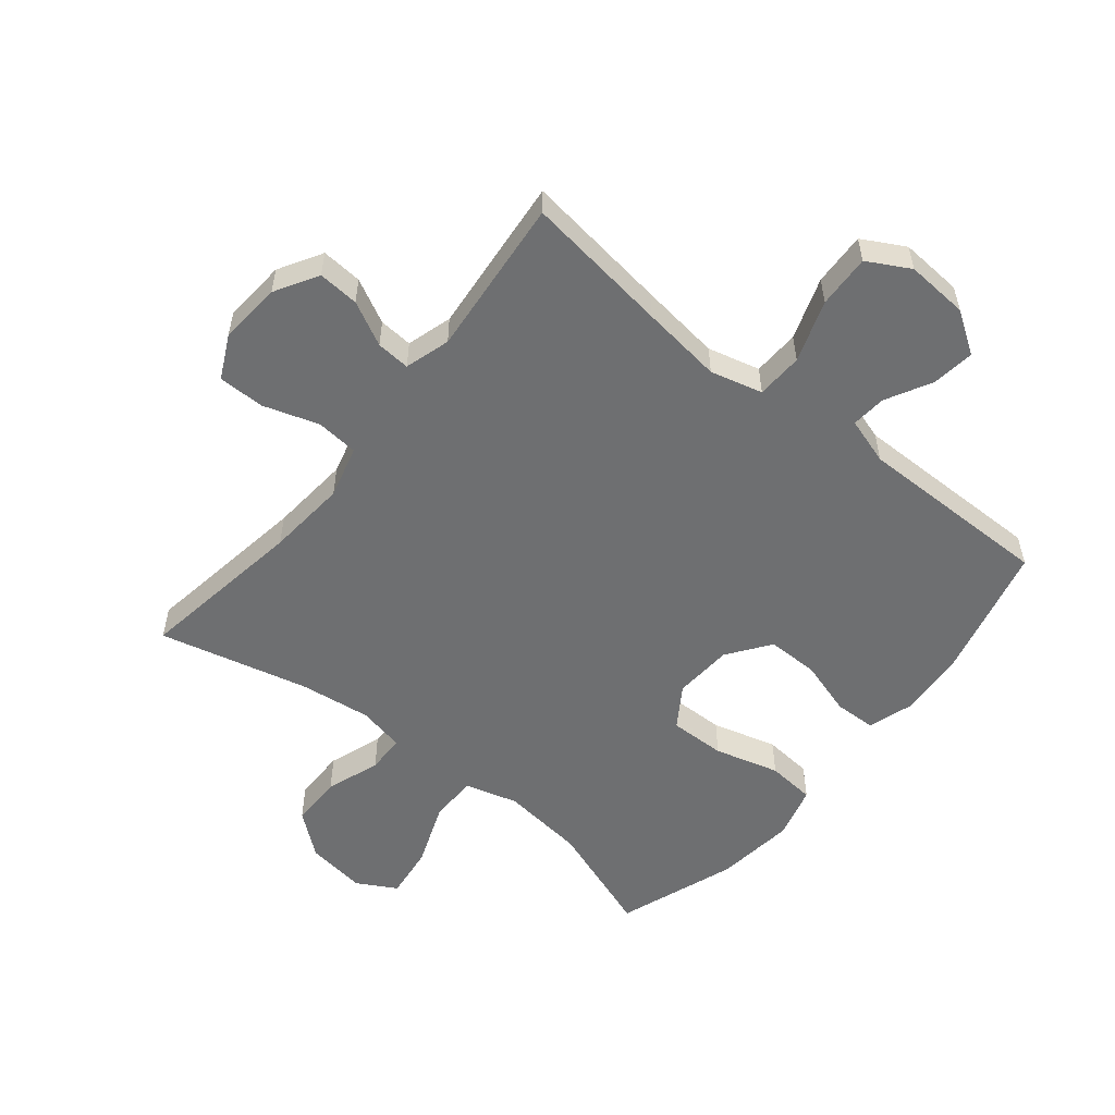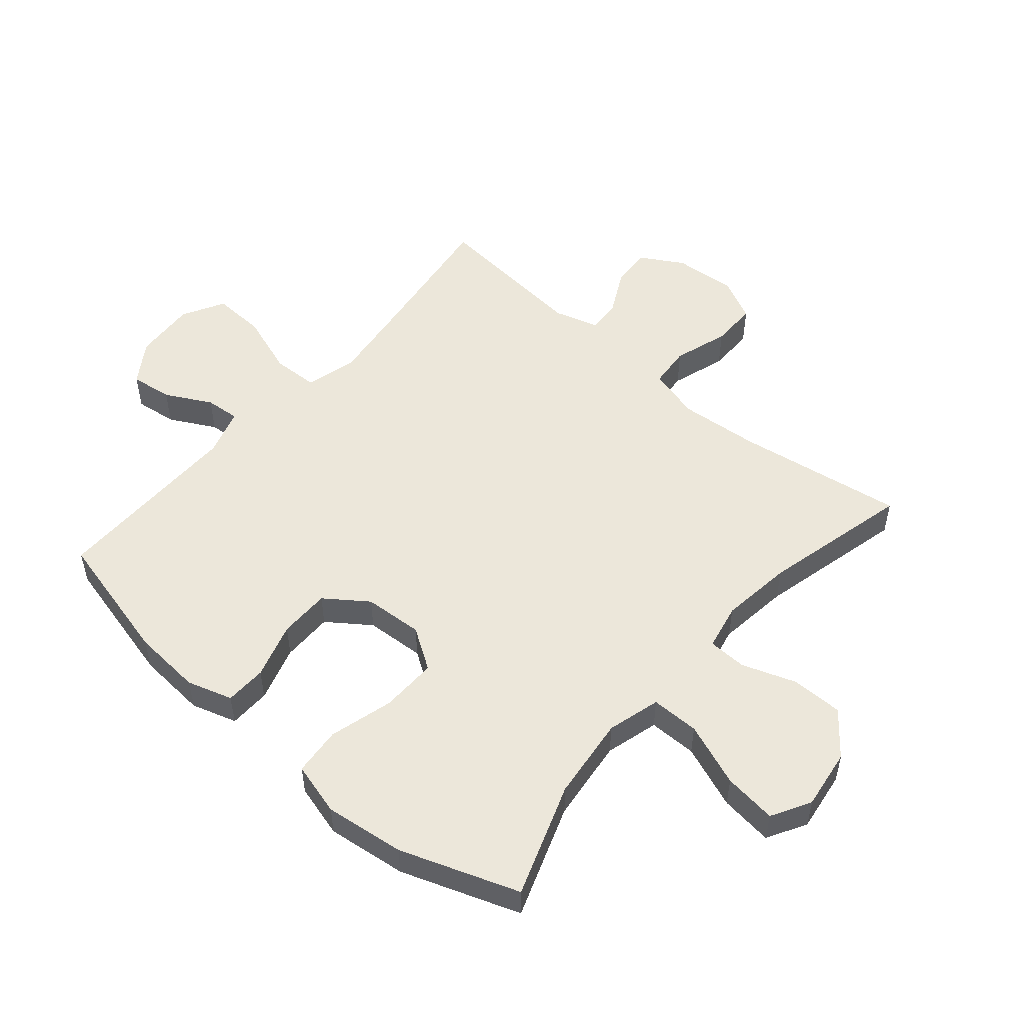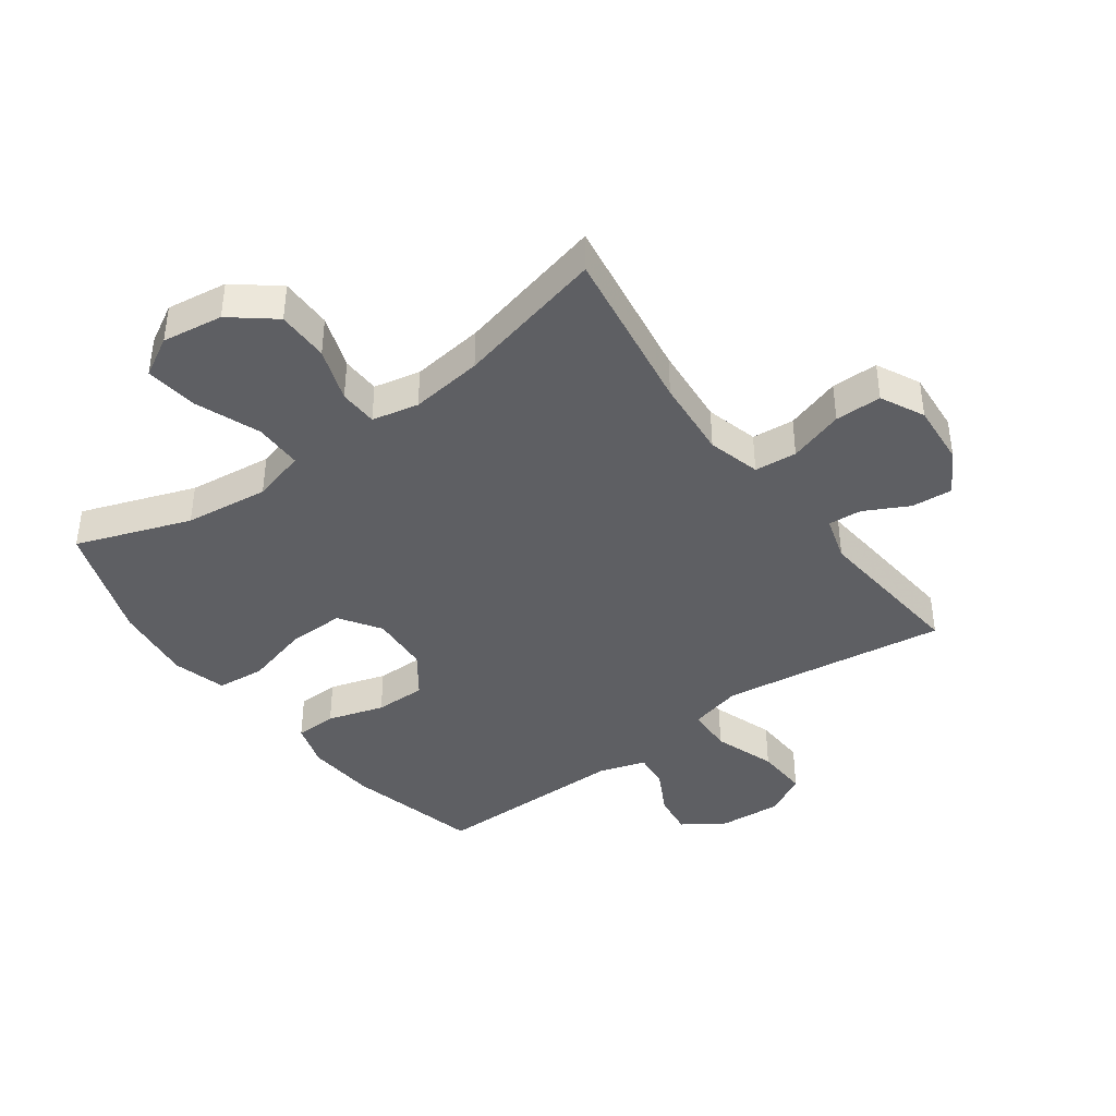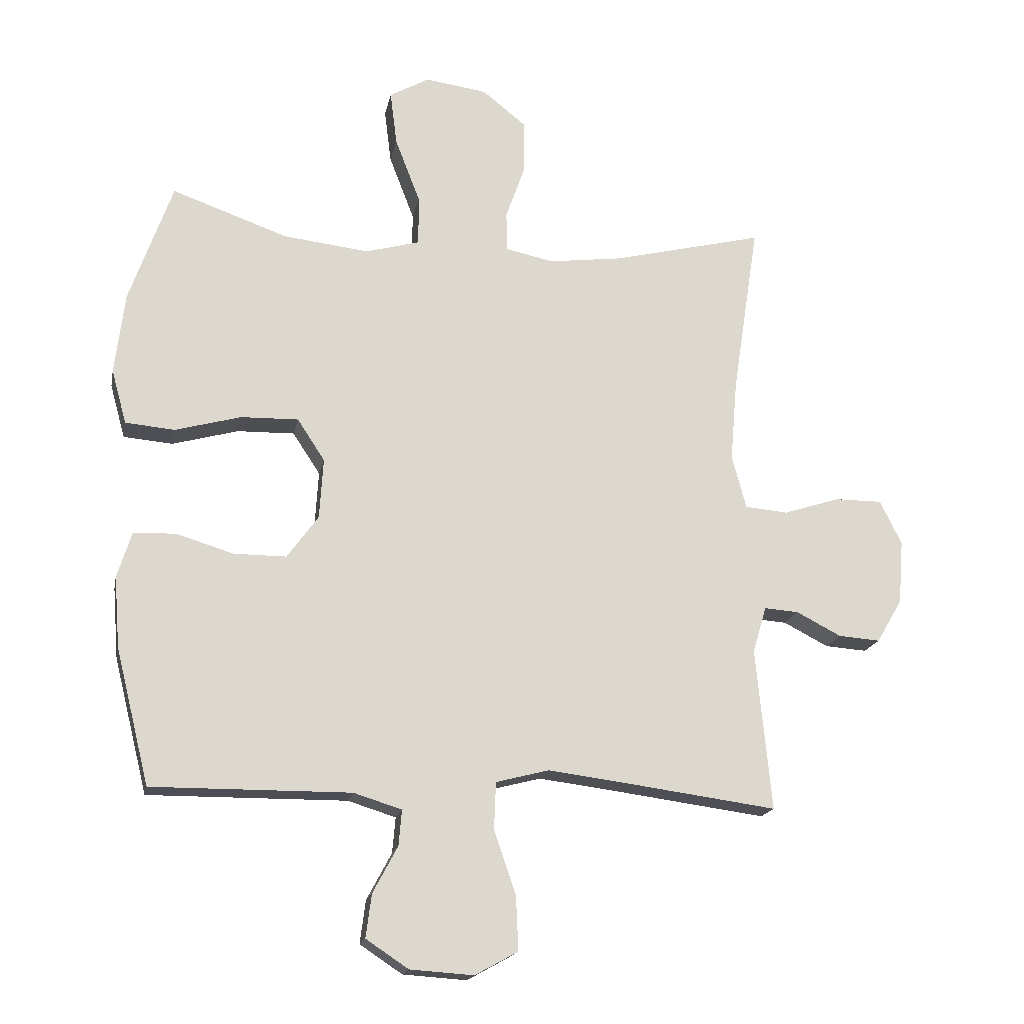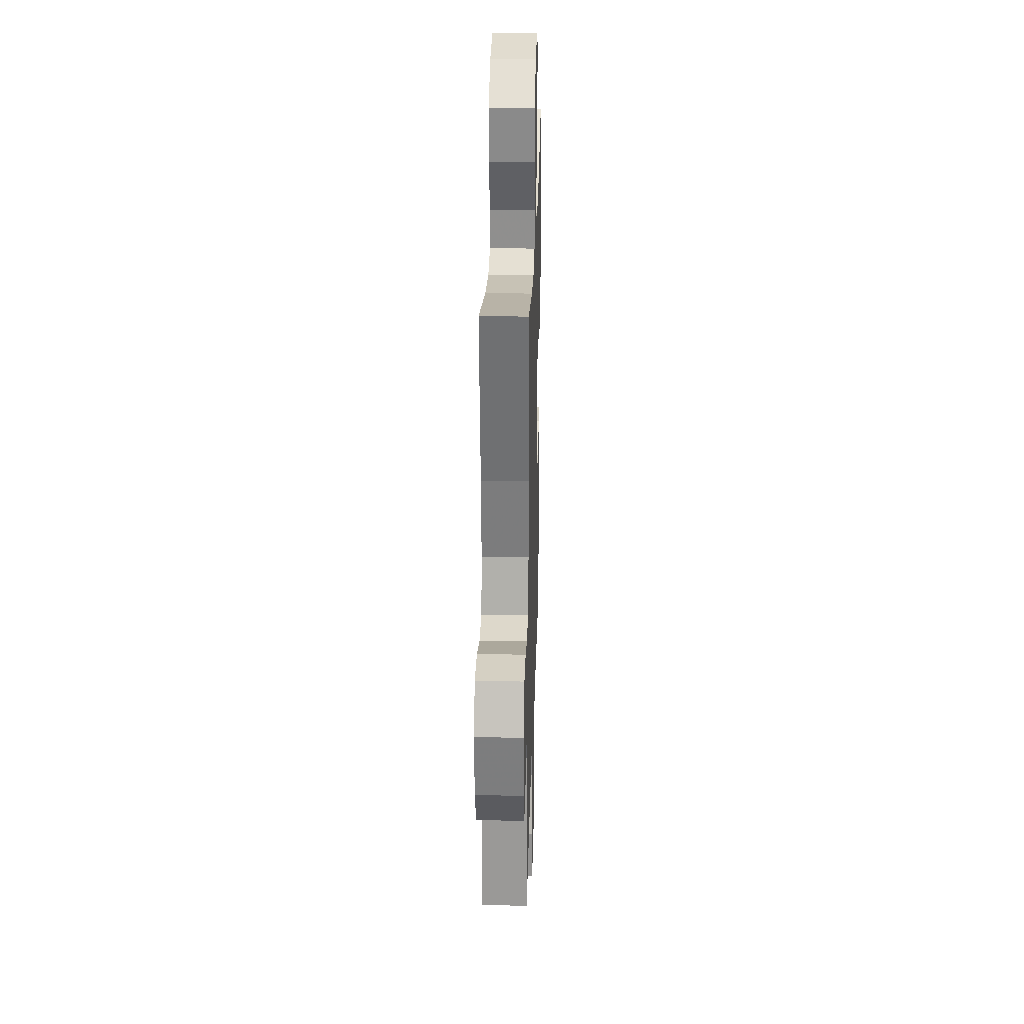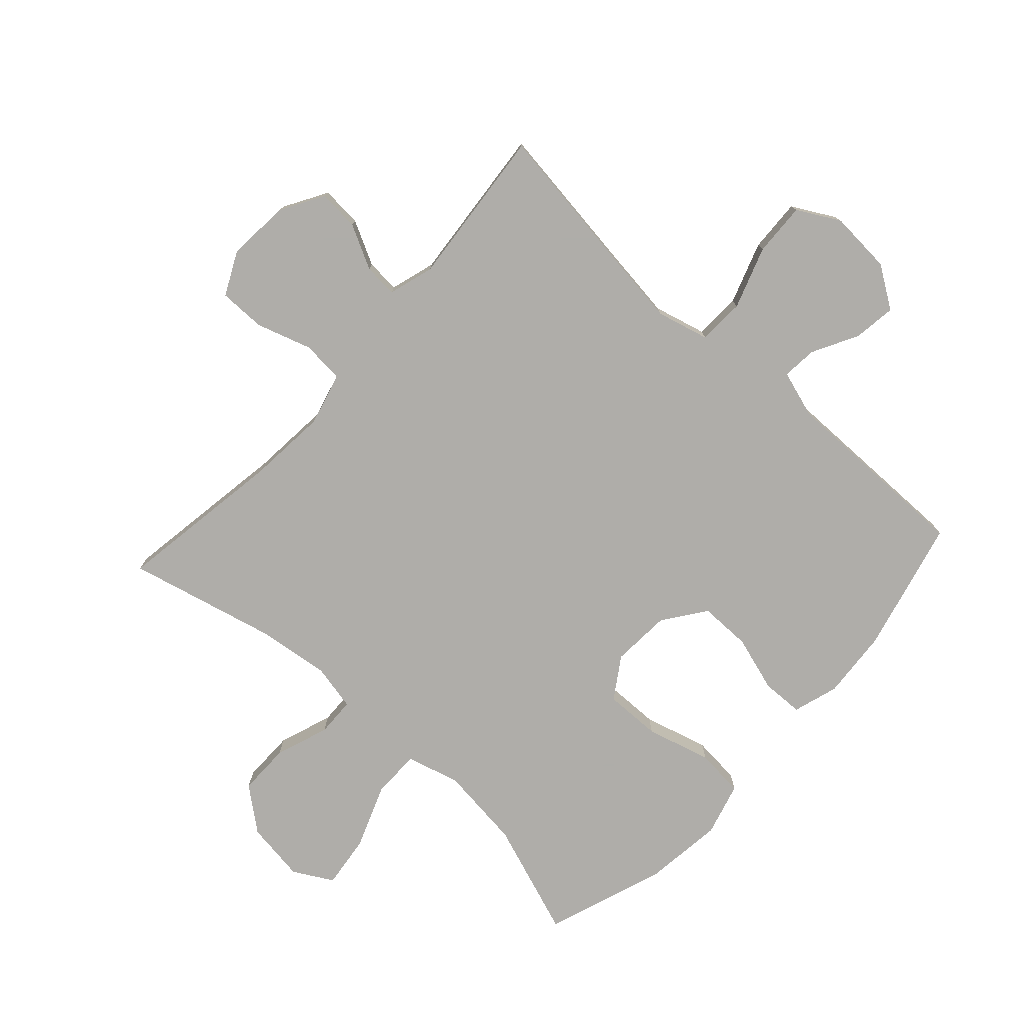
<metadata>
{"format":"obj","ext":"obj","renderer":"f3d","projection":"perspective","resolution":1024,"background":"white","views":[{"elev":-54.6,"azim":141.0,"up":"+Y"},{"elev":52.1,"azim":-49.4,"up":"+Y"},{"elev":-40.8,"azim":36.1,"up":"+Y"},{"elev":-17.4,"azim":-10.9,"up":"+Z"},{"elev":26.3,"azim":91.6,"up":"+Z"},{"elev":-77.2,"azim":137.6,"up":"+Y"}]}
</metadata>
<code>
v 0.5 0.07 0.5
v 0.458 0.07 0.225
v 0.447 0.07 0.094
v 0.47 0.07 0.008
v 0.539 0.07 0.002
v 0.629 0.07 0.031
v 0.705 0.07 0.031
v 0.74 0.07 -0.04
v 0.732 0.07 -0.142
v 0.691 0.07 -0.212
v 0.624 0.07 -0.207
v 0.552 0.07 -0.17
v 0.497 0.07 -0.166
v 0.475 0.07 -0.24
v 0.5 0.07 -0.5
v 0.263 0.07 -0.468
v 0.13 0.07 -0.451
v 0.045 0.07 -0.473
v 0.042 0.07 -0.549
v 0.077 0.07 -0.65
v 0.081 0.07 -0.737
v 0.012 0.07 -0.775
v -0.09 0.07 -0.768
v -0.158 0.07 -0.723
v -0.149 0.07 -0.654
v -0.109 0.07 -0.579
v -0.104 0.07 -0.522
v -0.181 0.07 -0.498
v -0.5 0.07 -0.5
v -0.554 0.07 -0.283
v -0.563 0.07 -0.169
v -0.54 0.07 -0.095
v -0.472 0.07 -0.093
v -0.38 0.07 -0.121
v -0.296 0.07 -0.121
v -0.246 0.07 -0.052
v -0.24 0.07 0.045
v -0.284 0.07 0.112
v -0.376 0.07 0.11
v -0.482 0.07 0.081
v -0.561 0.07 0.088
v -0.585 0.07 0.175
v -0.569 0.07 0.306
v -0.5 0.07 0.5
v -0.314 0.07 0.434
v -0.177 0.07 0.418
v -0.09 0.07 0.442
v -0.09 0.07 0.521
v -0.13 0.07 0.625
v -0.141 0.07 0.712
v -0.077 0.07 0.748
v 0.022 0.07 0.734
v 0.092 0.07 0.678
v 0.092 0.07 0.593
v 0.061 0.07 0.505
v 0.063 0.07 0.442
v 0.139 0.07 0.426
v 0.257 0.07 0.441
v 0.5 0 0.5
v 0.458 0 0.225
v 0.447 0 0.094
v 0.47 0 0.008
v 0.539 0 0.002
v 0.629 0 0.031
v 0.705 0 0.031
v 0.74 0 -0.04
v 0.732 0 -0.142
v 0.691 0 -0.212
v 0.624 0 -0.207
v 0.552 0 -0.17
v 0.497 0 -0.166
v 0.475 0 -0.24
v 0.5 0 -0.5
v 0.263 0 -0.468
v 0.13 0 -0.451
v 0.045 0 -0.473
v 0.042 0 -0.549
v 0.077 0 -0.65
v 0.081 0 -0.737
v 0.012 0 -0.775
v -0.09 0 -0.768
v -0.158 0 -0.723
v -0.149 0 -0.654
v -0.109 0 -0.579
v -0.104 0 -0.522
v -0.181 0 -0.498
v -0.5 0 -0.5
v -0.554 0 -0.283
v -0.563 0 -0.169
v -0.54 0 -0.095
v -0.472 0 -0.093
v -0.38 0 -0.121
v -0.296 0 -0.121
v -0.246 0 -0.052
v -0.24 0 0.045
v -0.284 0 0.112
v -0.376 0 0.11
v -0.482 0 0.081
v -0.561 0 0.088
v -0.585 0 0.175
v -0.569 0 0.306
v -0.5 0 0.5
v -0.314 0 0.434
v -0.177 0 0.418
v -0.09 0 0.442
v -0.09 0 0.521
v -0.13 0 0.625
v -0.141 0 0.712
v -0.077 0 0.748
v 0.022 0 0.734
v 0.092 0 0.678
v 0.092 0 0.593
v 0.061 0 0.505
v 0.063 0 0.442
v 0.139 0 0.426
v 0.257 0 0.441
f 53 54 55
f 52 53 55
f 51 52 55
f 50 51 55
f 49 50 55
f 48 49 55
f 47 48 55 56
f 46 47 56 57
f 43 44 45
f 42 43 45
f 41 42 45
f 40 41 45
f 39 40 45
f 38 39 45 46
f 37 38 46 57
f 32 33 34
f 31 32 34
f 30 31 34
f 29 30 34
f 28 29 34
f 27 28 34 35
f 24 25 26
f 23 24 26
f 22 23 26
f 21 22 26
f 20 21 26
f 19 20 26
f 18 19 26 27
f 14 15 16
f 13 14 16 17
f 10 11 12
f 9 10 12
f 8 9 12
f 7 8 12
f 6 7 12
f 5 6 12
f 4 5 12 13
f 13 17 18
f 4 13 18
f 3 4 18
f 58 1 2
f 3 18 27
f 2 3 27
f 58 2 27
f 57 58 27
f 37 57 27
f 36 37 27
f 27 35 36
f 113 112 111
f 113 111 110
f 113 110 109
f 113 109 108
f 113 108 107
f 113 107 106
f 114 113 106 105
f 115 114 105 104
f 103 102 101
f 103 101 100
f 103 100 99
f 103 99 98
f 103 98 97
f 104 103 97 96
f 115 104 96 95
f 92 91 90
f 92 90 89
f 92 89 88
f 92 88 87
f 92 87 86
f 93 92 86 85
f 84 83 82
f 84 82 81
f 84 81 80
f 84 80 79
f 84 79 78
f 84 78 77
f 85 84 77 76
f 74 73 72
f 75 74 72 71
f 70 69 68
f 70 68 67
f 70 67 66
f 70 66 65
f 70 65 64
f 70 64 63
f 71 70 63 62
f 76 75 71
f 76 71 62
f 76 62 61
f 60 59 116
f 85 76 61
f 85 61 60
f 85 60 116
f 85 116 115
f 85 115 95
f 85 95 94
f 94 93 85
f 1 59 60 2
f 2 60 61 3
f 3 61 62 4
f 4 62 63 5
f 5 63 64 6
f 6 64 65 7
f 7 65 66 8
f 8 66 67 9
f 9 67 68 10
f 10 68 69 11
f 11 69 70 12
f 12 70 71 13
f 13 71 72 14
f 14 72 73 15
f 15 73 74 16
f 16 74 75 17
f 17 75 76 18
f 18 76 77 19
f 19 77 78 20
f 20 78 79 21
f 21 79 80 22
f 22 80 81 23
f 23 81 82 24
f 24 82 83 25
f 25 83 84 26
f 26 84 85 27
f 27 85 86 28
f 28 86 87 29
f 29 87 88 30
f 30 88 89 31
f 31 89 90 32
f 32 90 91 33
f 33 91 92 34
f 34 92 93 35
f 35 93 94 36
f 36 94 95 37
f 37 95 96 38
f 38 96 97 39
f 39 97 98 40
f 40 98 99 41
f 41 99 100 42
f 42 100 101 43
f 43 101 102 44
f 44 102 103 45
f 45 103 104 46
f 46 104 105 47
f 47 105 106 48
f 48 106 107 49
f 49 107 108 50
f 50 108 109 51
f 51 109 110 52
f 52 110 111 53
f 53 111 112 54
f 54 112 113 55
f 55 113 114 56
f 56 114 115 57
f 57 115 116 58
f 58 116 59 1

</code>
